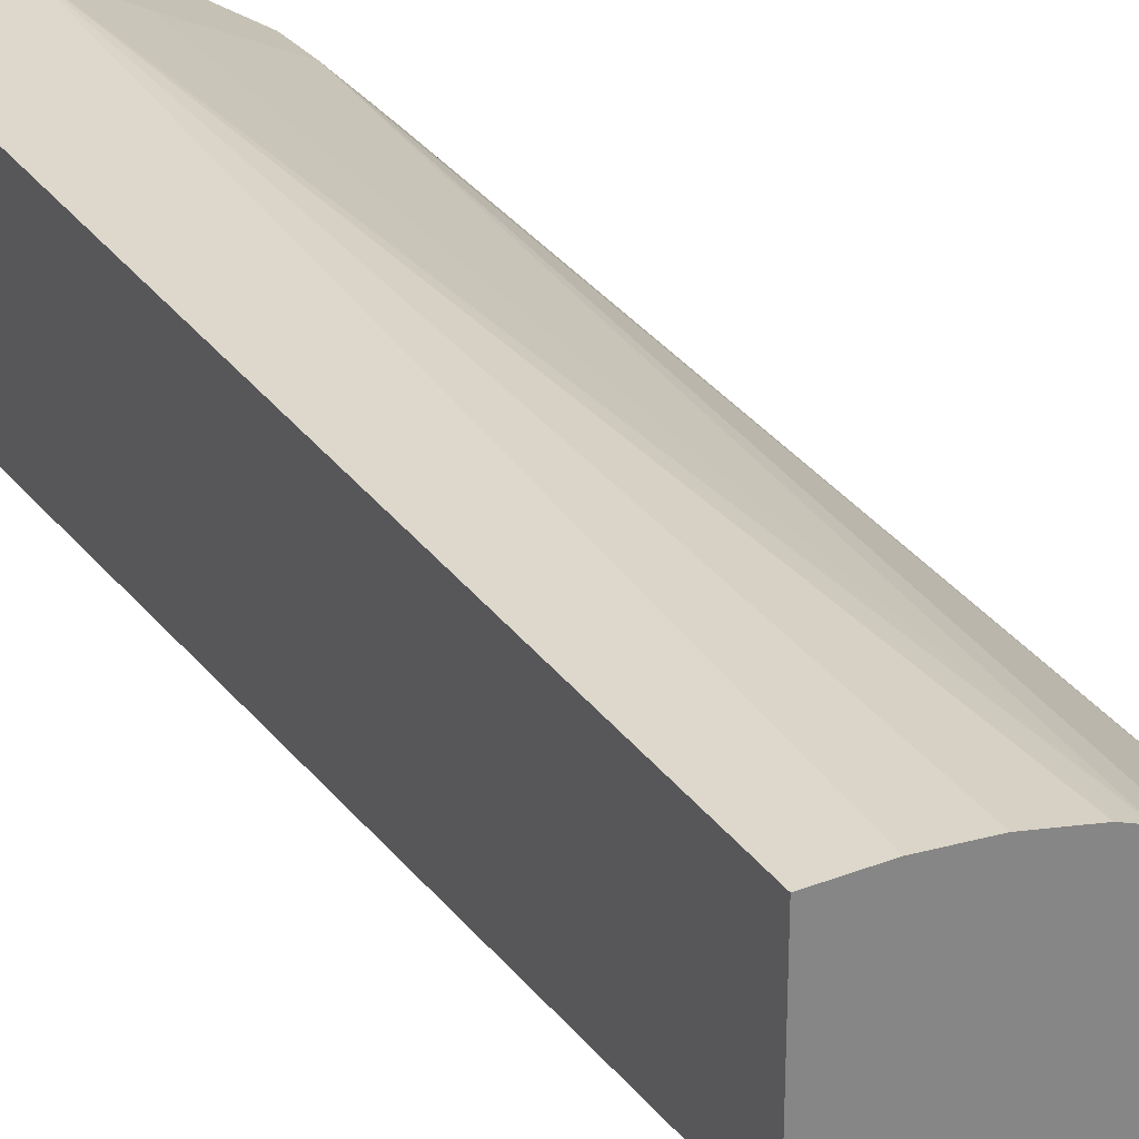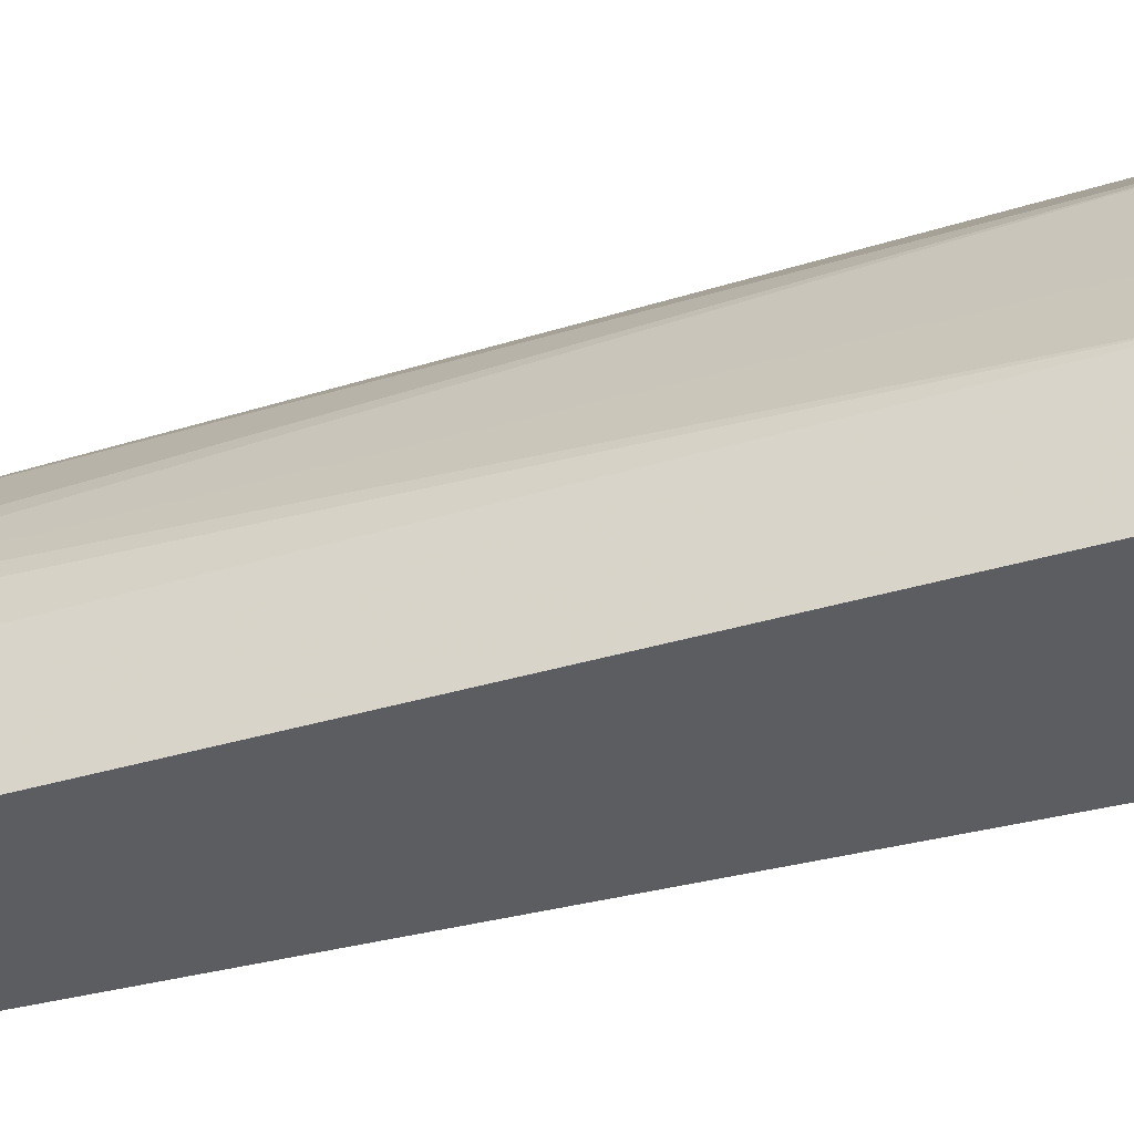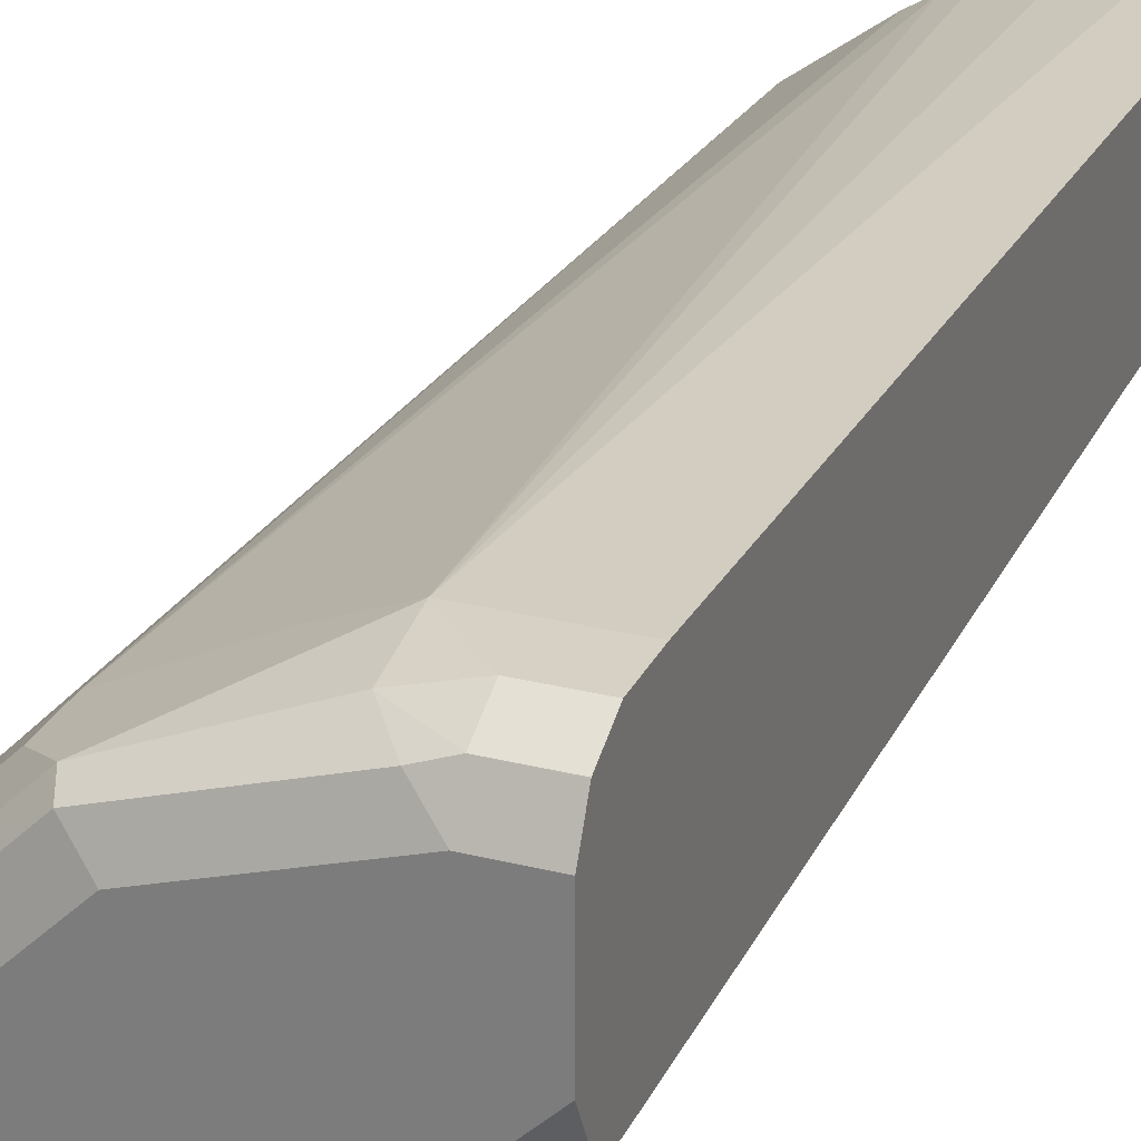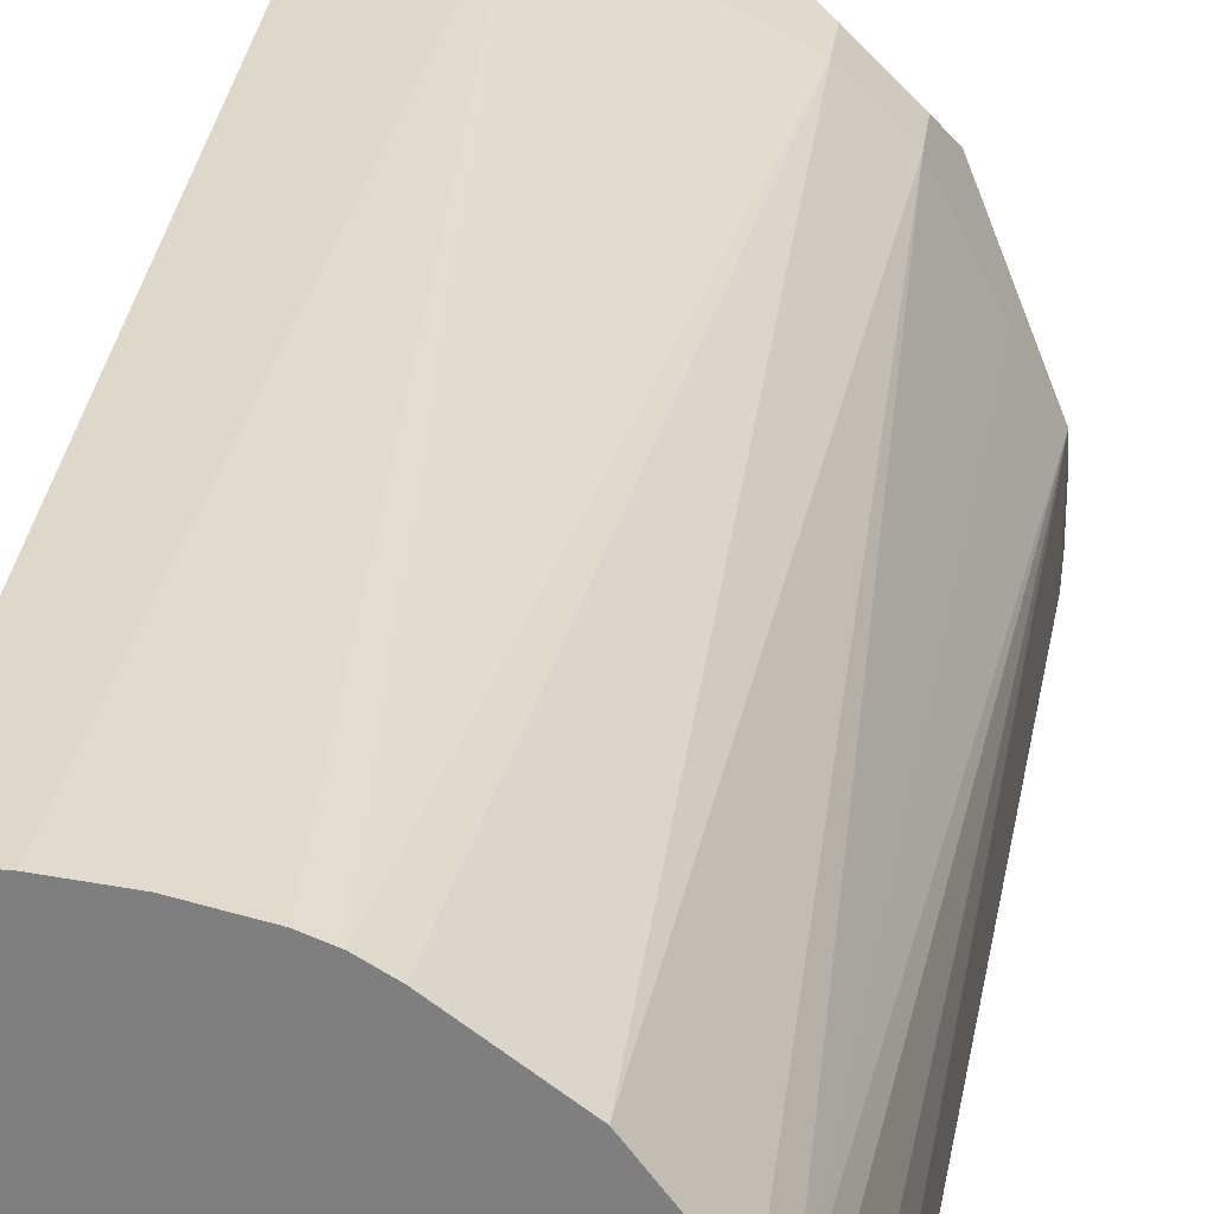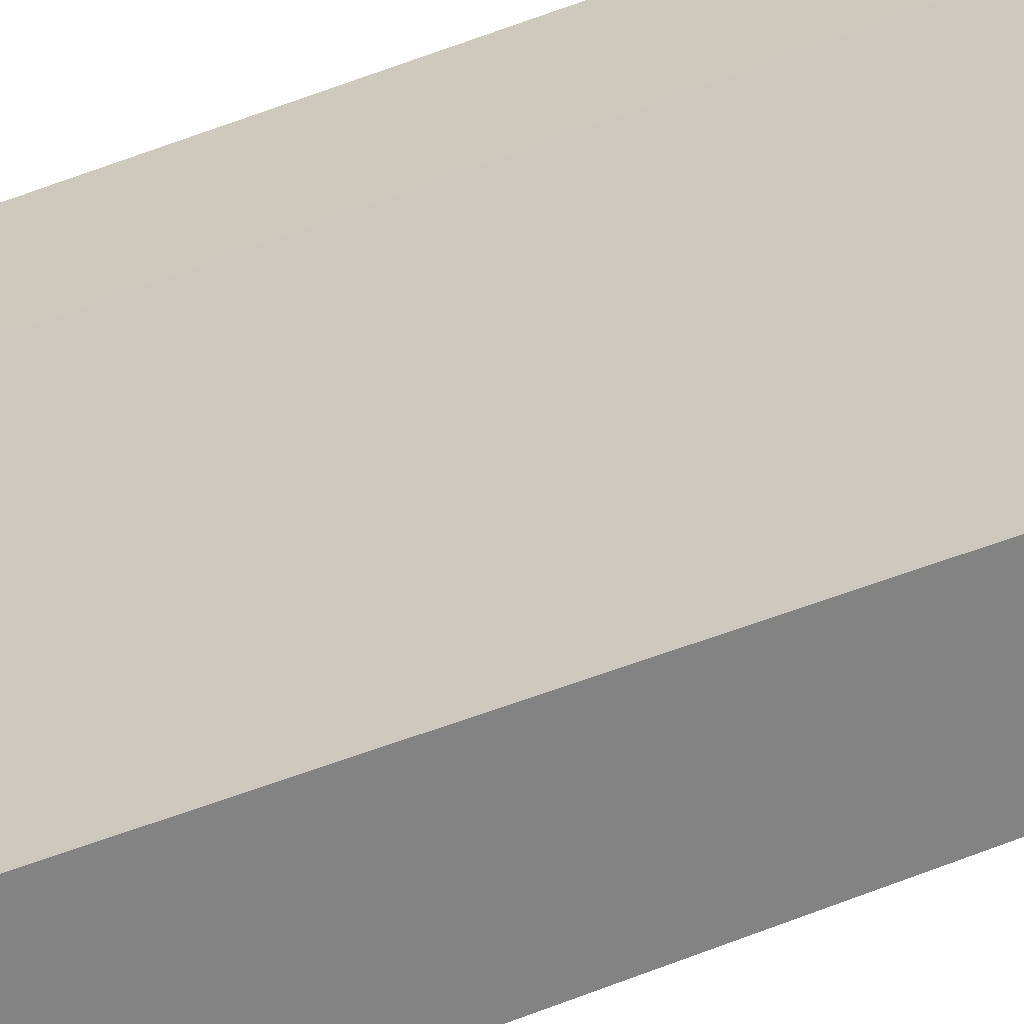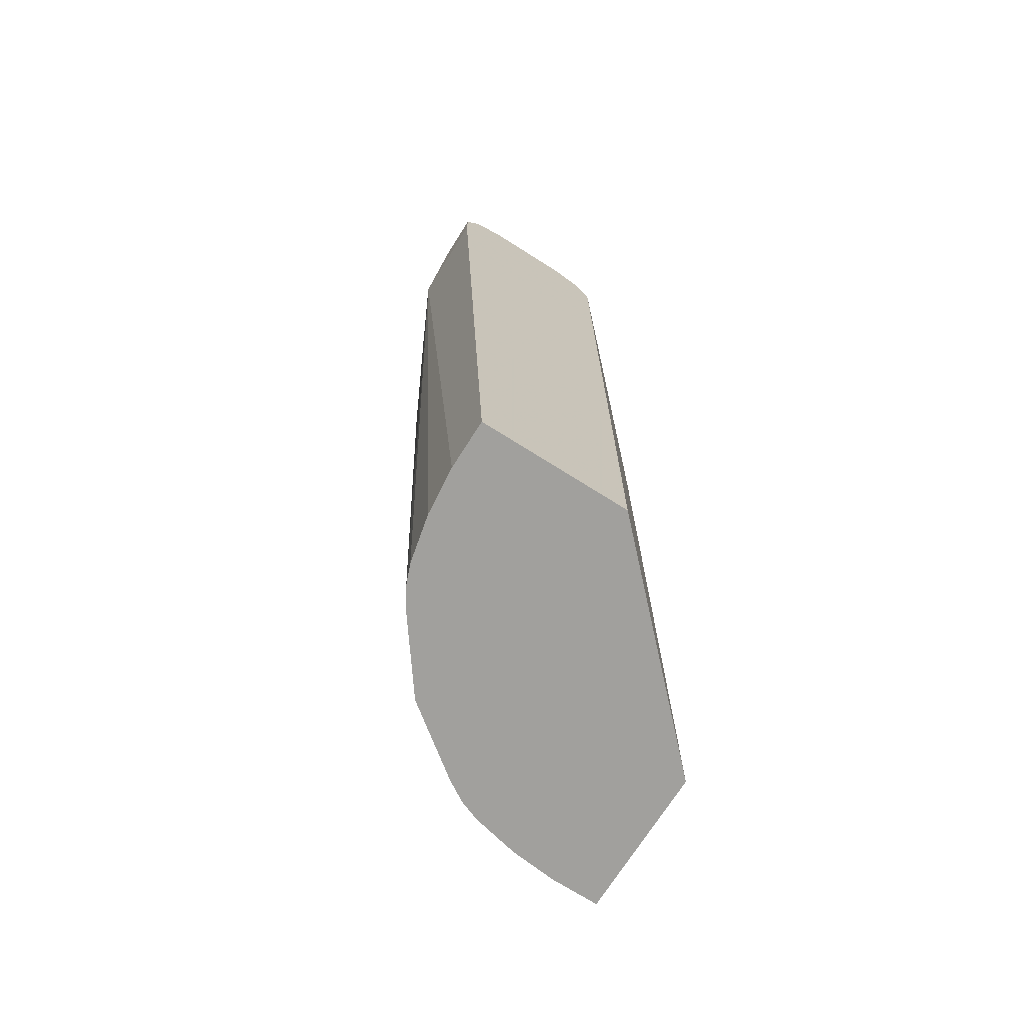
<metadata>
{"format":"obj","ext":"obj","renderer":"f3d","projection":"perspective","resolution":1024,"background":"white","views":[{"elev":28.9,"azim":149.8,"up":"+Y"},{"elev":-36.9,"azim":-71.2,"up":"+Y"},{"elev":27.0,"azim":21.3,"up":"+Y"},{"elev":29.0,"azim":-172.6,"up":"+Y"},{"elev":-61.0,"azim":111.3,"up":"+Y"},{"elev":-71.7,"azim":-32.3,"up":"+Z"}]}
</metadata>
<code>
v -0.1023 -0.0007078 0.9412
v 0.0003068 0.1023 0.9412
v -0.1432 -0.0007078 0.9412
v -0.08865 -0.0007078 0.9343
v 0.0003068 0.1432 0.9412
v 0.0003068 0.08865 0.9343
v -0.1432 0.02047 0.9412
v -0.1564 -0.0007078 0.9345
v -0.08184 -0.0007078 0.9207
v 0.0003068 0.1566 0.9344
v -0.02047 0.1432 0.9412
v 0.0003068 0.08182 0.9207
v -0.1228 0.08182 0.9412
v -0.1534 0.0307 0.936
v -0.1569 0.02047 0.9343
v -0.1569 -0.0007078 0.9343
v -0.08184 -0.0007078 0.5245
v -0.03069 0.1534 0.936
v 0.0003068 0.1569 0.9343
v -0.02047 0.1569 0.9343
v -0.08184 0.1227 0.9412
v 0.0003068 0.08182 0.5245
v -0.1023 0.1023 0.9412
v -0.133 0.09206 0.936
v -0.1586 0.04092 0.9233
v -0.1637 0.02047 0.9207
v -0.1637 -0.0007078 0.9207
v -0.147 -0.0007078 0.5245
v -0.04093 0.1586 0.9233
v -0.09206 0.133 0.936
v 0.0003068 0.1637 0.9207
v -0.02047 0.1637 0.9207
v 0.0003068 0.147 0.5245
v -0.1125 0.1125 0.936
v -0.1159 0.1159 0.9275
v -0.1364 0.09547 0.9275
v -0.1569 0.05457 0.907
v -0.1637 0.04092 0.9002
v -0.1637 -0.0007078 0.9002
v -0.147 0.02047 0.5245
v -0.04093 0.1637 0.9002
v -0.08184 0.1432 0.9207
v -0.09547 0.1364 0.9275
v 0.0003068 0.1637 0.9002
v -0.02047 0.147 0.5245
v -0.1091 0.1296 0.9139
v -0.1296 0.1091 0.9139
v -0.15 0.06821 0.8934
v -0.137 0.06985 0.5245
v -0.1403 0.06139 0.5245
v -0.1449 0.04092 0.5245
v -0.06821 0.15 0.8934
v -0.04093 0.1449 0.5245
v -0.06139 0.1403 0.5245
v -0.06986 0.137 0.5245
v -0.1091 0.1296 0.8934
v -0.1296 0.1091 0.8934
v -0.1317 0.0788 0.5245
v -0.0788 0.1317 0.5245
v -0.1091 0.1091 0.5245
f 29 32 41
f 28 39 38
f 28 38 40
f 29 41 42
f 31 41 32
f 29 43 30
f 30 43 35
f 30 35 34
f 31 44 41
f 26 39 27
f 29 42 43
f 25 38 26
f 17 33 22
f 25 36 37
f 24 36 25
f 24 35 36
f 24 34 35
f 21 34 23
f 21 30 34
f 20 32 29
f 19 32 20
f 19 31 32
f 18 29 30
f 18 20 29
f 33 45 41
f 25 37 38
f 33 41 44
f 41 53 54
f 35 46 47
f 17 45 33
f 57 60 58
f 56 60 57
f 56 59 60
f 55 59 56
f 52 55 56
f 49 57 58
f 48 57 49
f 47 57 48
f 46 57 47
f 46 56 57
f 46 52 56
f 35 43 46
f 42 46 43
f 41 54 55
f 41 45 53
f 41 46 42
f 41 52 46
f 38 51 40
f 38 50 51
f 38 49 50
f 38 48 49
f 37 48 38
f 36 48 37
f 36 47 48
f 35 47 36
f 41 55 52
f 17 53 45
f 26 38 39
f 17 55 54
f 3 7 8
f 2 10 5
f 2 19 10
f 2 31 19
f 2 44 31
f 2 33 44
f 2 22 33
f 2 12 22
f 2 6 12
f 2 4 6
f 1 4 2
f 1 9 4
f 4 9 6
f 1 17 9
f 1 39 28
f 1 27 39
f 1 16 27
f 1 8 16
f 1 7 3
f 1 13 7
f 1 23 13
f 1 21 23
f 1 11 21
f 1 5 11
f 1 2 5
f 17 54 53
f 1 28 17
f 5 10 11
f 1 3 8
f 7 13 24
f 17 59 55
f 6 9 12
f 17 60 59
f 17 58 60
f 17 49 58
f 17 51 50
f 17 40 51
f 17 28 40
f 15 27 16
f 15 26 27
f 15 25 26
f 14 25 15
f 14 24 25
f 17 50 49
f 13 23 34
f 13 34 24
f 7 15 8
f 8 15 16
f 7 14 15
f 7 24 14
f 9 22 12
f 9 17 22
f 10 19 20
f 10 20 18
f 11 18 30
f 11 30 21
f 10 18 11

</code>
